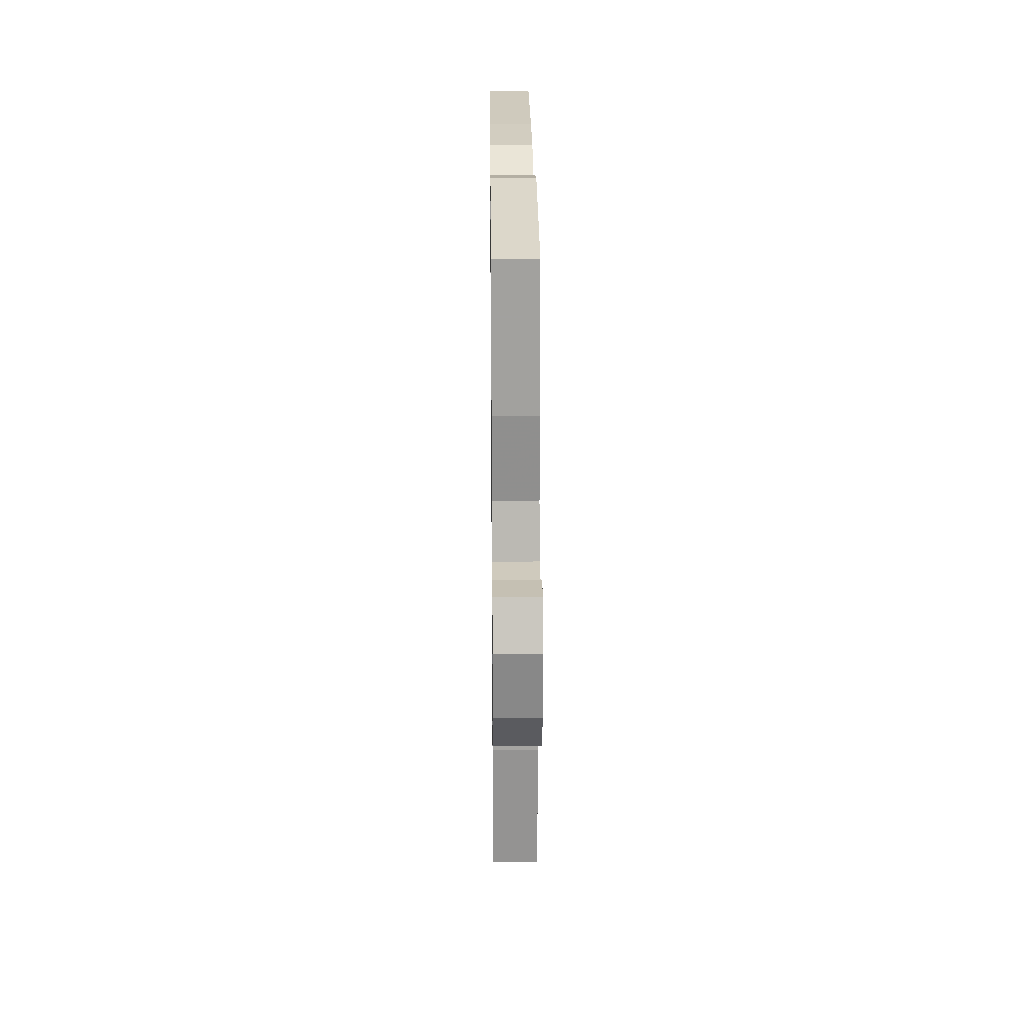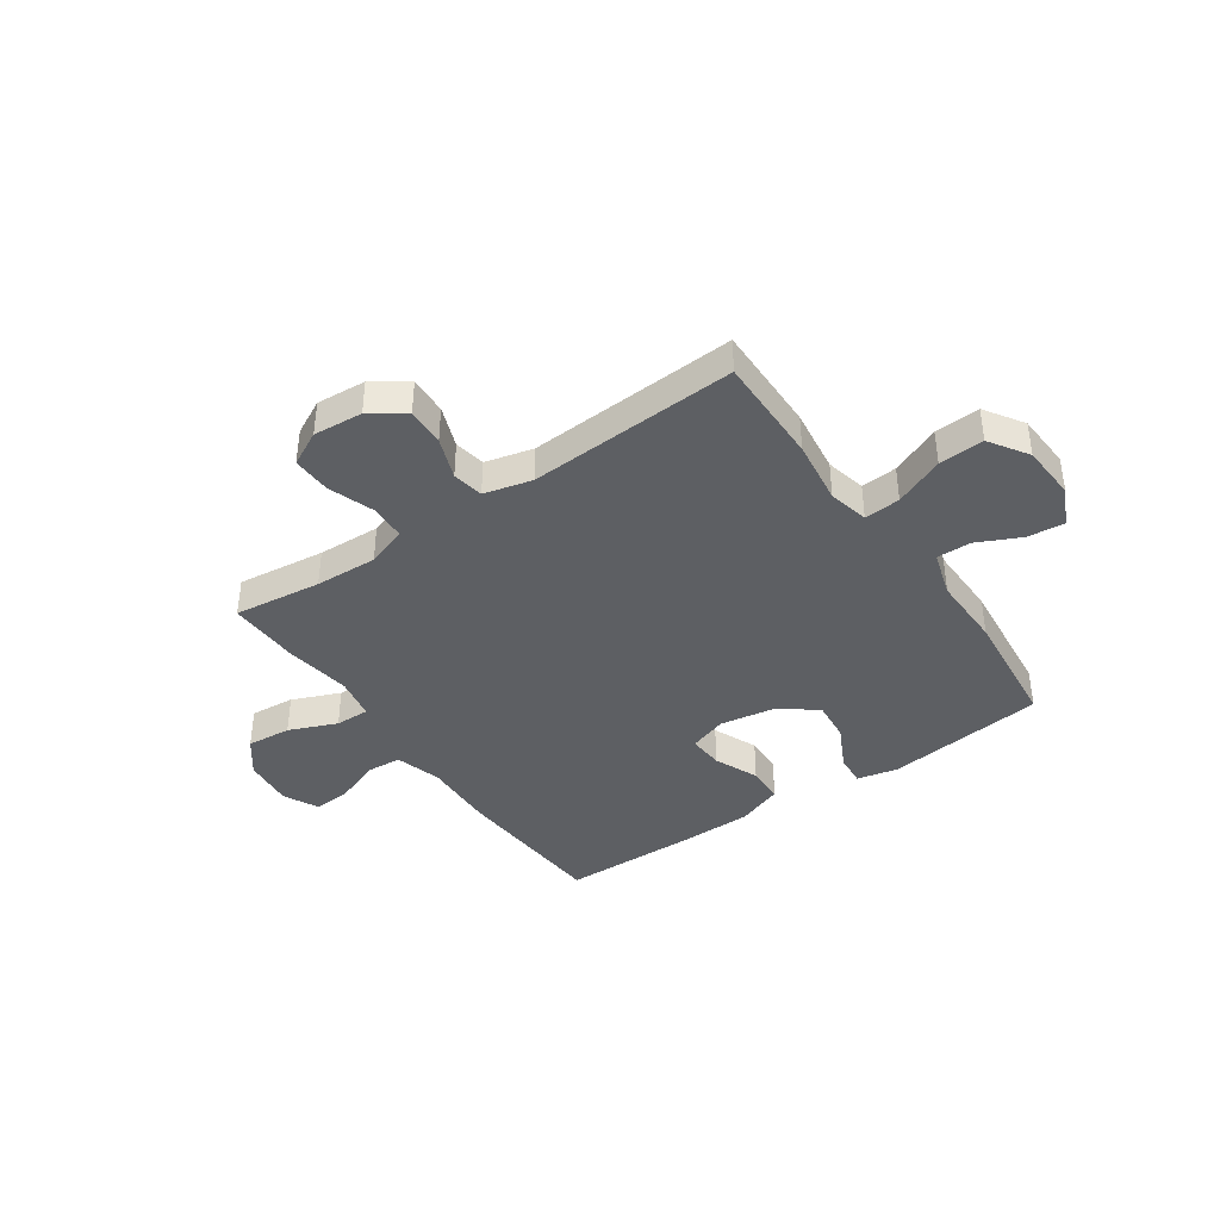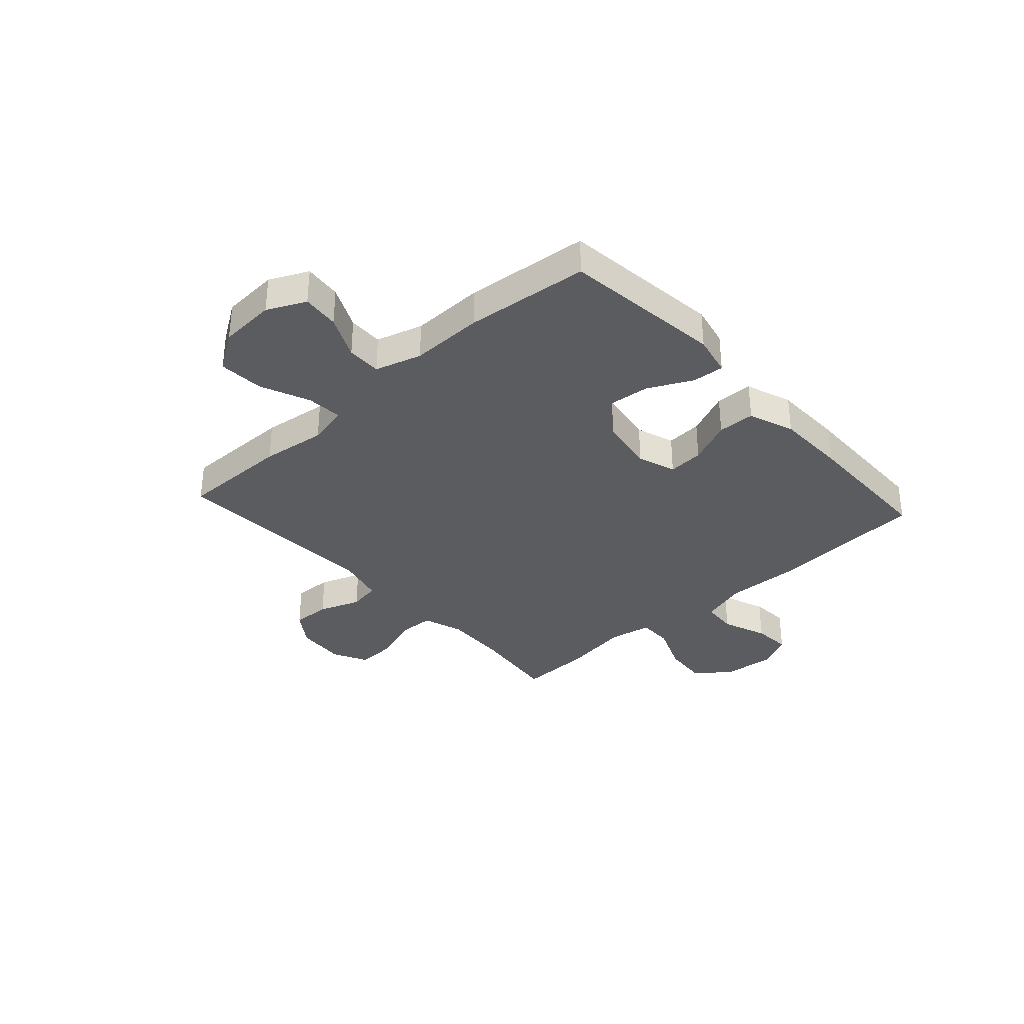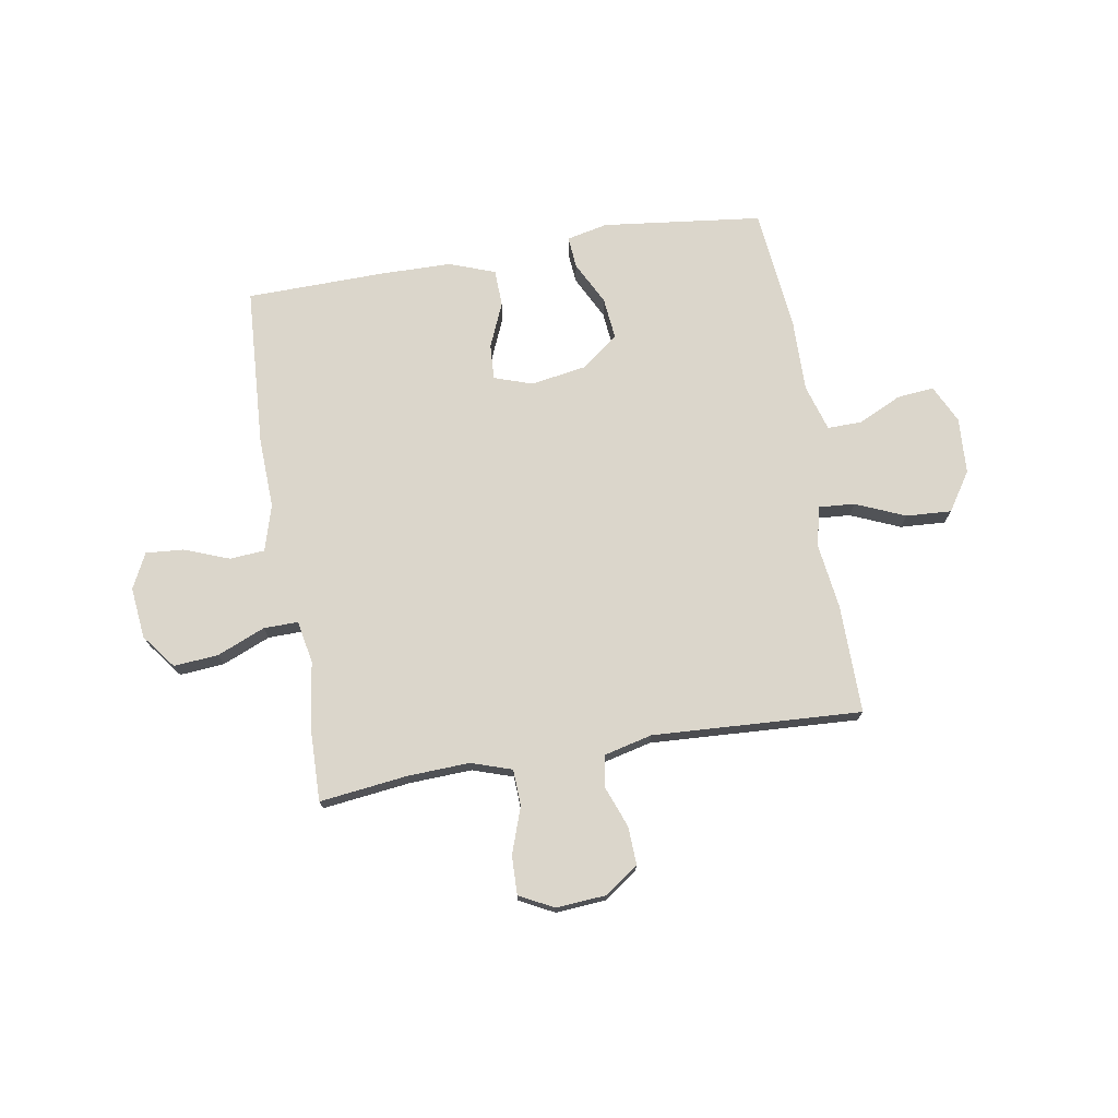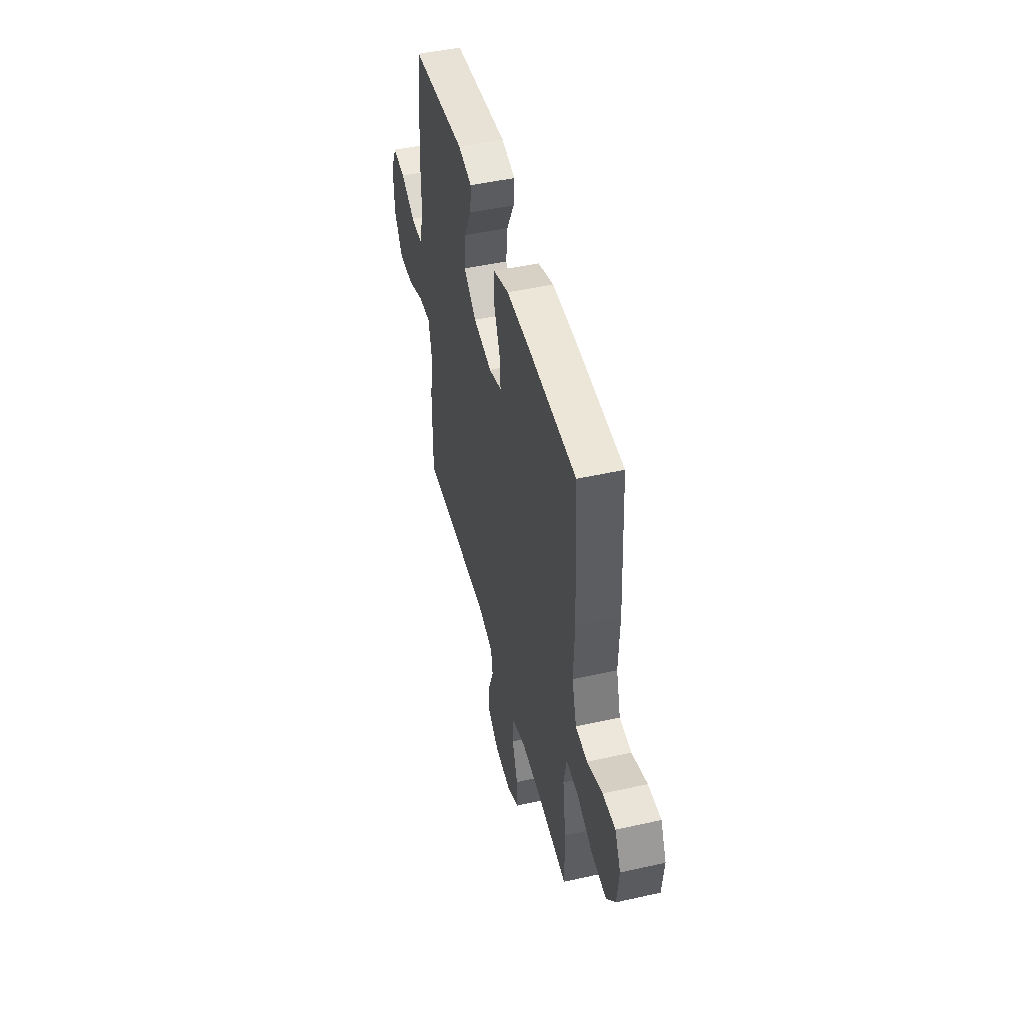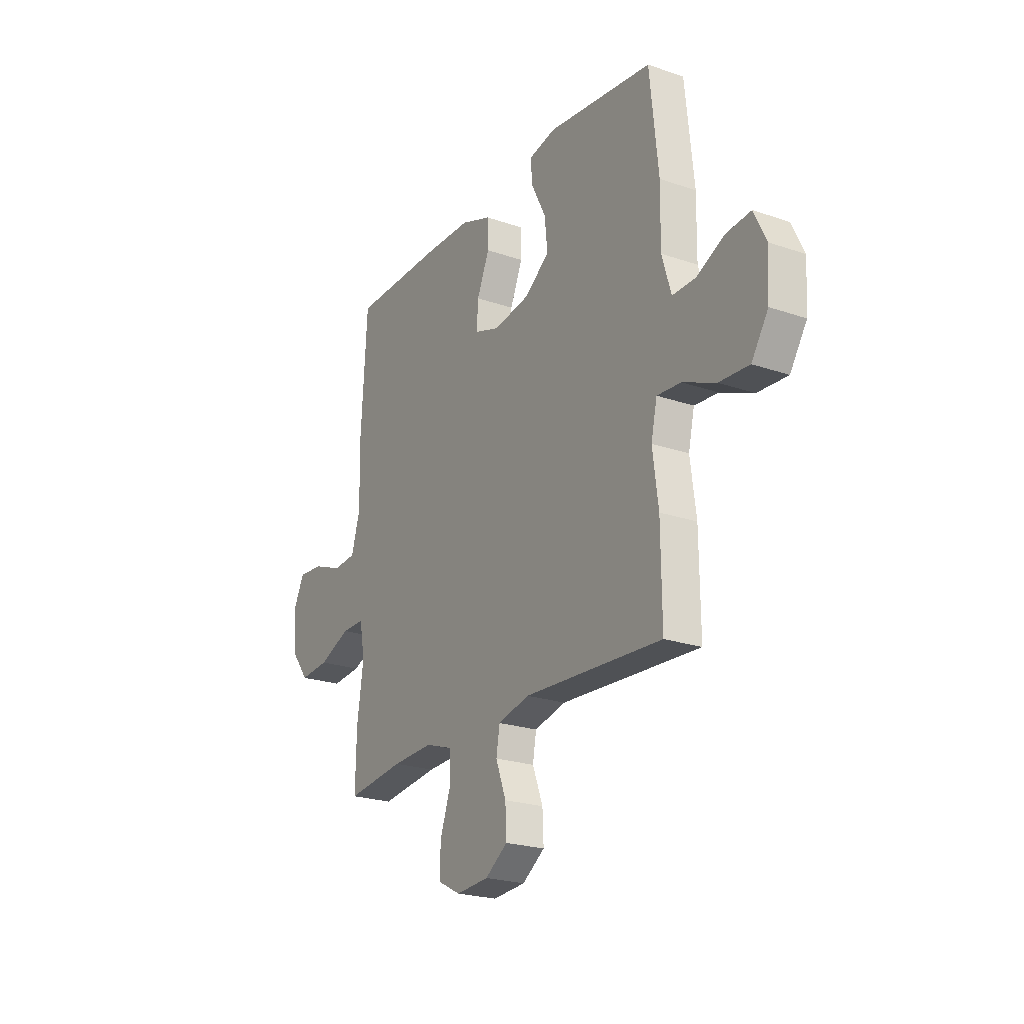
<metadata>
{"format":"obj","ext":"obj","renderer":"f3d","projection":"perspective","resolution":1024,"background":"white","views":[{"elev":23.9,"azim":-90.6,"up":"+Z"},{"elev":-40.0,"azim":-145.3,"up":"+Y"},{"elev":-34.4,"azim":-47.7,"up":"+Y"},{"elev":73.5,"azim":170.5,"up":"+Y"},{"elev":47.6,"azim":75.9,"up":"+Z"},{"elev":-22.6,"azim":-120.7,"up":"+Z"}]}
</metadata>
<code>
v 0.5 0.07 0.5
v 0.518 0.07 0.204
v 0.513 0.07 0.071
v 0.538 0.07 -0.015
v 0.603 0.07 -0.02
v 0.687 0.07 0.012
v 0.757 0.07 0.017
v 0.789 0.07 -0.048
v 0.779 0.07 -0.143
v 0.73 0.07 -0.207
v 0.647 0.07 -0.2
v 0.558 0.07 -0.163
v 0.494 0.07 -0.162
v 0.479 0.07 -0.241
v 0.497 0.07 -0.366
v 0.5 0.07 -0.5
v 0.337 0.07 -0.48
v 0.221 0.07 -0.475
v 0.146 0.07 -0.5
v 0.143 0.07 -0.567
v 0.173 0.07 -0.653
v 0.175 0.07 -0.725
v 0.111 0.07 -0.758
v 0.019 0.07 -0.751
v -0.044 0.07 -0.707
v -0.041 0.07 -0.636
v -0.012 0.07 -0.559
v -0.022 0.07 -0.501
v -0.111 0.07 -0.479
v -0.5 0.07 -0.5
v -0.498 0.07 -0.297
v -0.482 0.07 -0.177
v -0.499 0.07 -0.102
v -0.566 0.07 -0.107
v -0.658 0.07 -0.146
v -0.742 0.07 -0.151
v -0.789 0.07 -0.079
v -0.795 0.07 0.025
v -0.761 0.07 0.096
v -0.692 0.07 0.089
v -0.612 0.07 0.051
v -0.548 0.07 0.05
v -0.522 0.07 0.136
v -0.524 0.07 0.271
v -0.5 0.07 0.5
v -0.203 0.07 0.535
v -0.127 0.07 0.518
v -0.132 0.07 0.459
v -0.173 0.07 0.378
v -0.181 0.07 0.3
v -0.112 0.07 0.248
v -0.009 0.07 0.231
v 0.062 0.07 0.255
v 0.058 0.07 0.321
v 0.023 0.07 0.403
v 0.025 0.07 0.472
v 0.11 0.07 0.503
v 0.242 0.07 0.505
v 0.5 0 0.5
v 0.518 0 0.204
v 0.513 0 0.071
v 0.538 0 -0.015
v 0.603 0 -0.02
v 0.687 0 0.012
v 0.757 0 0.017
v 0.789 0 -0.048
v 0.779 0 -0.143
v 0.73 0 -0.207
v 0.647 0 -0.2
v 0.558 0 -0.163
v 0.494 0 -0.162
v 0.479 0 -0.241
v 0.497 0 -0.366
v 0.5 0 -0.5
v 0.337 0 -0.48
v 0.221 0 -0.475
v 0.146 0 -0.5
v 0.143 0 -0.567
v 0.173 0 -0.653
v 0.175 0 -0.725
v 0.111 0 -0.758
v 0.019 0 -0.751
v -0.044 0 -0.707
v -0.041 0 -0.636
v -0.012 0 -0.559
v -0.022 0 -0.501
v -0.111 0 -0.479
v -0.5 0 -0.5
v -0.498 0 -0.297
v -0.482 0 -0.177
v -0.499 0 -0.102
v -0.566 0 -0.107
v -0.658 0 -0.146
v -0.742 0 -0.151
v -0.789 0 -0.079
v -0.795 0 0.025
v -0.761 0 0.096
v -0.692 0 0.089
v -0.612 0 0.051
v -0.548 0 0.05
v -0.522 0 0.136
v -0.524 0 0.271
v -0.5 0 0.5
v -0.203 0 0.535
v -0.127 0 0.518
v -0.132 0 0.459
v -0.173 0 0.378
v -0.181 0 0.3
v -0.112 0 0.248
v -0.009 0 0.231
v 0.062 0 0.255
v 0.058 0 0.321
v 0.023 0 0.403
v 0.025 0 0.472
v 0.11 0 0.503
v 0.242 0 0.505
f 54 55 56 57
f 53 54 57 58
f 46 47 48 49
f 46 49 50
f 43 44 45 46
f 42 43 46 50
f 38 39 40 41
f 38 41 42
f 37 38 42
f 34 35 36 37
f 33 34 37 42
f 29 30 31 32
f 28 29 32 33
f 24 25 26 27
f 22 23 24 27
f 20 21 22 27
f 19 20 27 28
f 18 19 28 33
f 14 15 16 17
f 13 14 17 18
f 9 10 11 12
f 9 12 13
f 8 9 13
f 5 6 7 8
f 4 5 8 13
f 3 4 13 18
f 53 58 1 2
f 52 53 2 3
f 51 52 3 18
f 42 50 51
f 18 33 42 51
f 115 114 113 112
f 116 115 112 111
f 107 106 105 104
f 108 107 104
f 104 103 102 101
f 108 104 101 100
f 99 98 97 96
f 100 99 96
f 100 96 95
f 95 94 93 92
f 100 95 92 91
f 90 89 88 87
f 91 90 87 86
f 85 84 83 82
f 85 82 81 80
f 85 80 79 78
f 86 85 78 77
f 91 86 77 76
f 75 74 73 72
f 76 75 72 71
f 70 69 68 67
f 71 70 67
f 71 67 66
f 66 65 64 63
f 71 66 63 62
f 76 71 62 61
f 60 59 116 111
f 61 60 111 110
f 76 61 110 109
f 109 108 100
f 109 100 91 76
f 1 59 60 2
f 2 60 61 3
f 3 61 62 4
f 4 62 63 5
f 5 63 64 6
f 6 64 65 7
f 7 65 66 8
f 8 66 67 9
f 9 67 68 10
f 10 68 69 11
f 11 69 70 12
f 12 70 71 13
f 13 71 72 14
f 14 72 73 15
f 15 73 74 16
f 16 74 75 17
f 17 75 76 18
f 18 76 77 19
f 19 77 78 20
f 20 78 79 21
f 21 79 80 22
f 22 80 81 23
f 23 81 82 24
f 24 82 83 25
f 25 83 84 26
f 26 84 85 27
f 27 85 86 28
f 28 86 87 29
f 29 87 88 30
f 30 88 89 31
f 31 89 90 32
f 32 90 91 33
f 33 91 92 34
f 34 92 93 35
f 35 93 94 36
f 36 94 95 37
f 37 95 96 38
f 38 96 97 39
f 39 97 98 40
f 40 98 99 41
f 41 99 100 42
f 42 100 101 43
f 43 101 102 44
f 44 102 103 45
f 45 103 104 46
f 46 104 105 47
f 47 105 106 48
f 48 106 107 49
f 49 107 108 50
f 50 108 109 51
f 51 109 110 52
f 52 110 111 53
f 53 111 112 54
f 54 112 113 55
f 55 113 114 56
f 56 114 115 57
f 57 115 116 58
f 58 116 59 1

</code>
